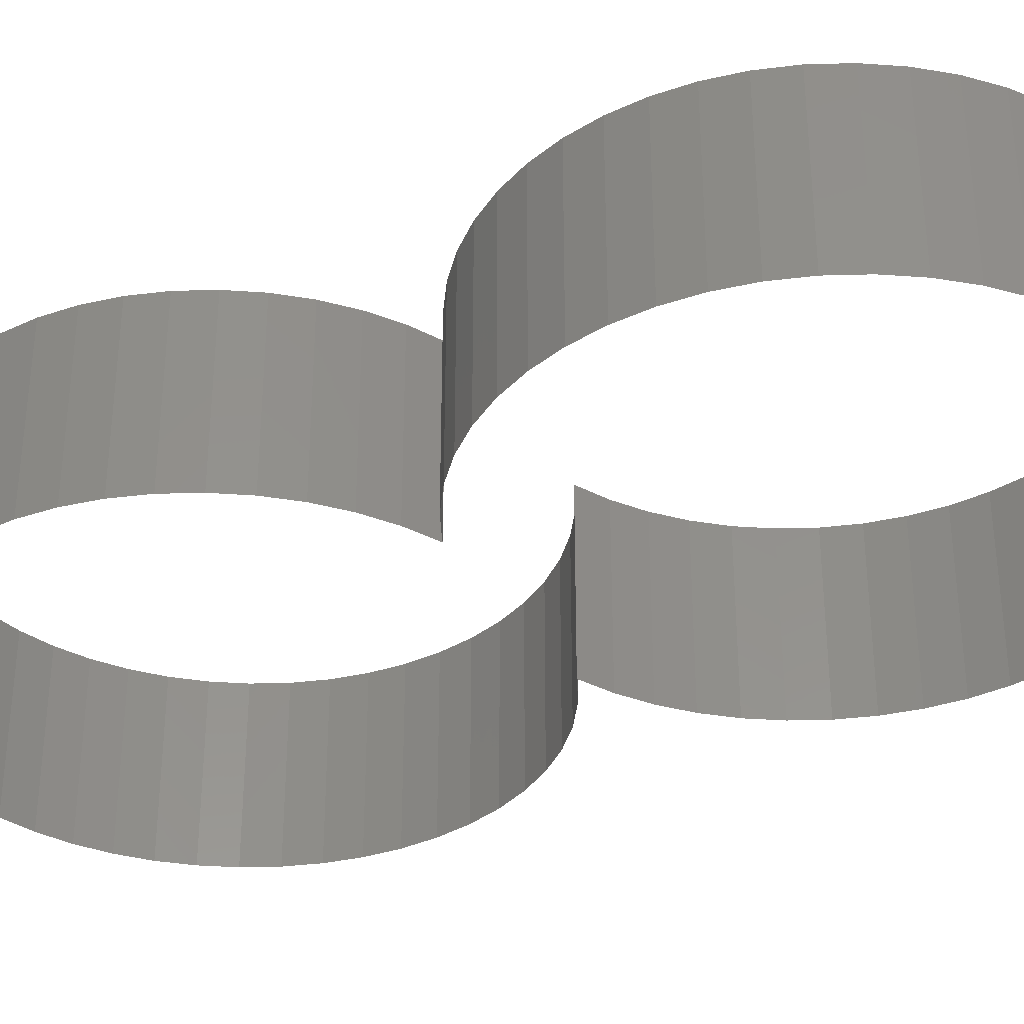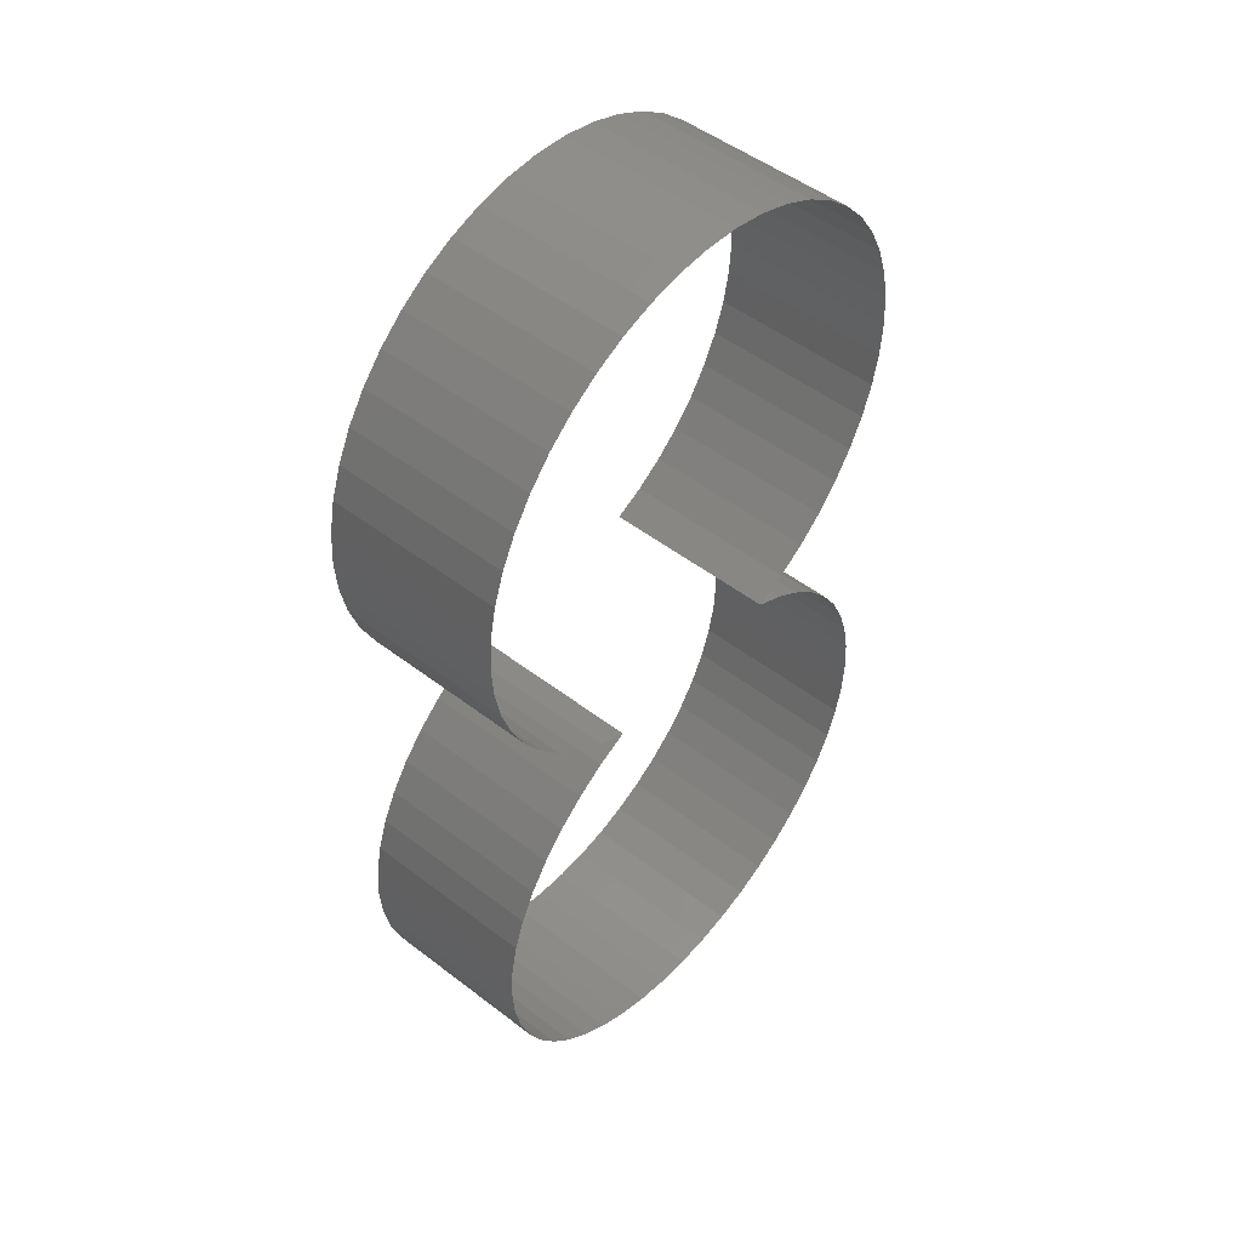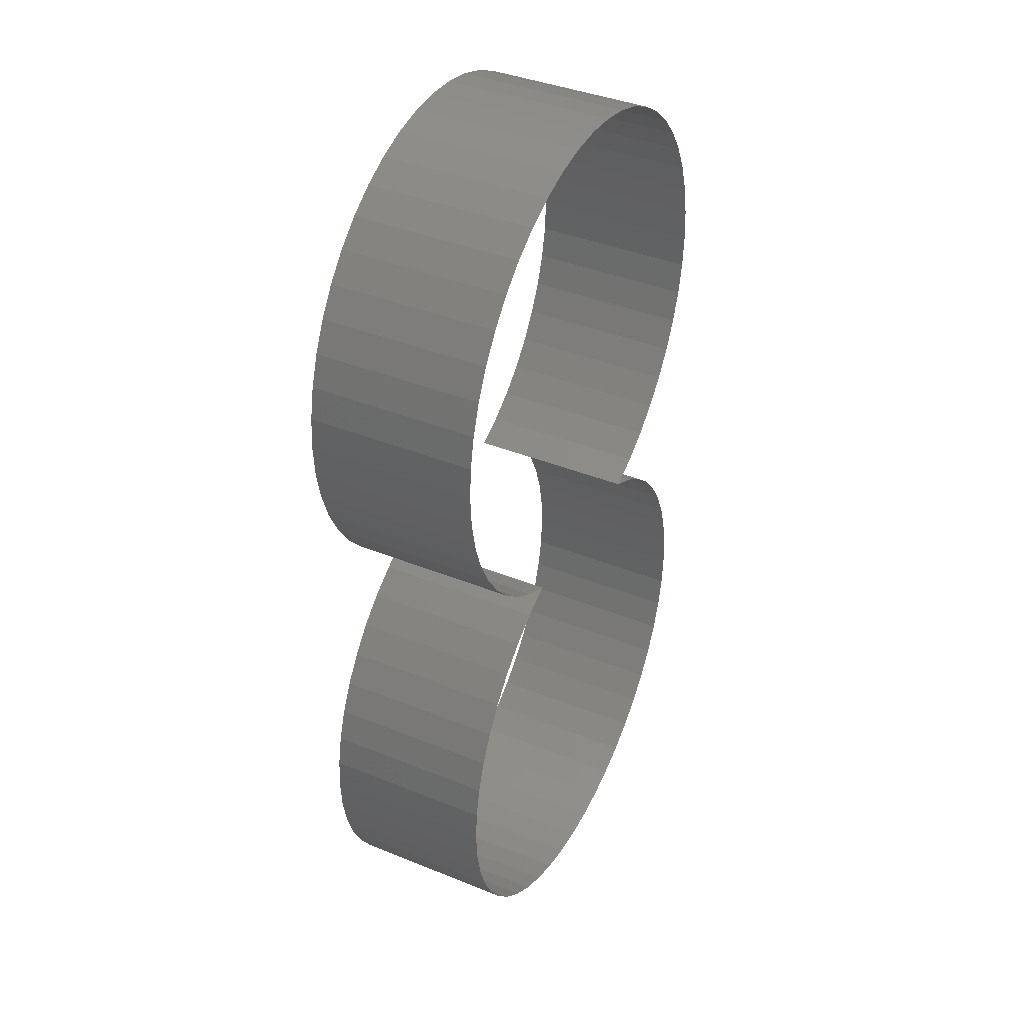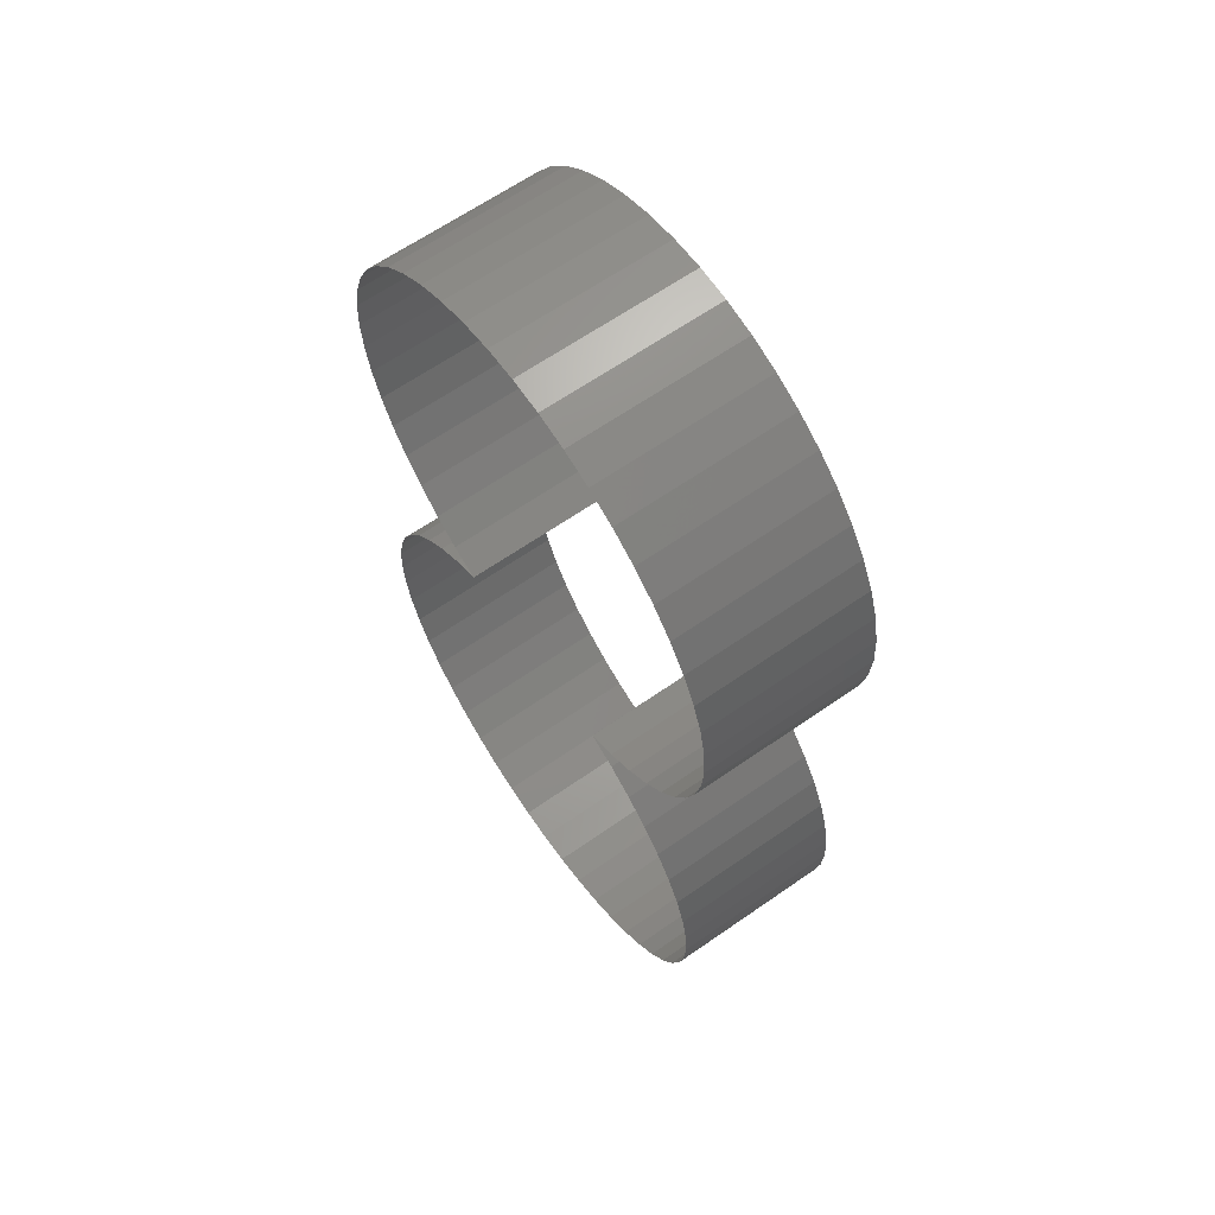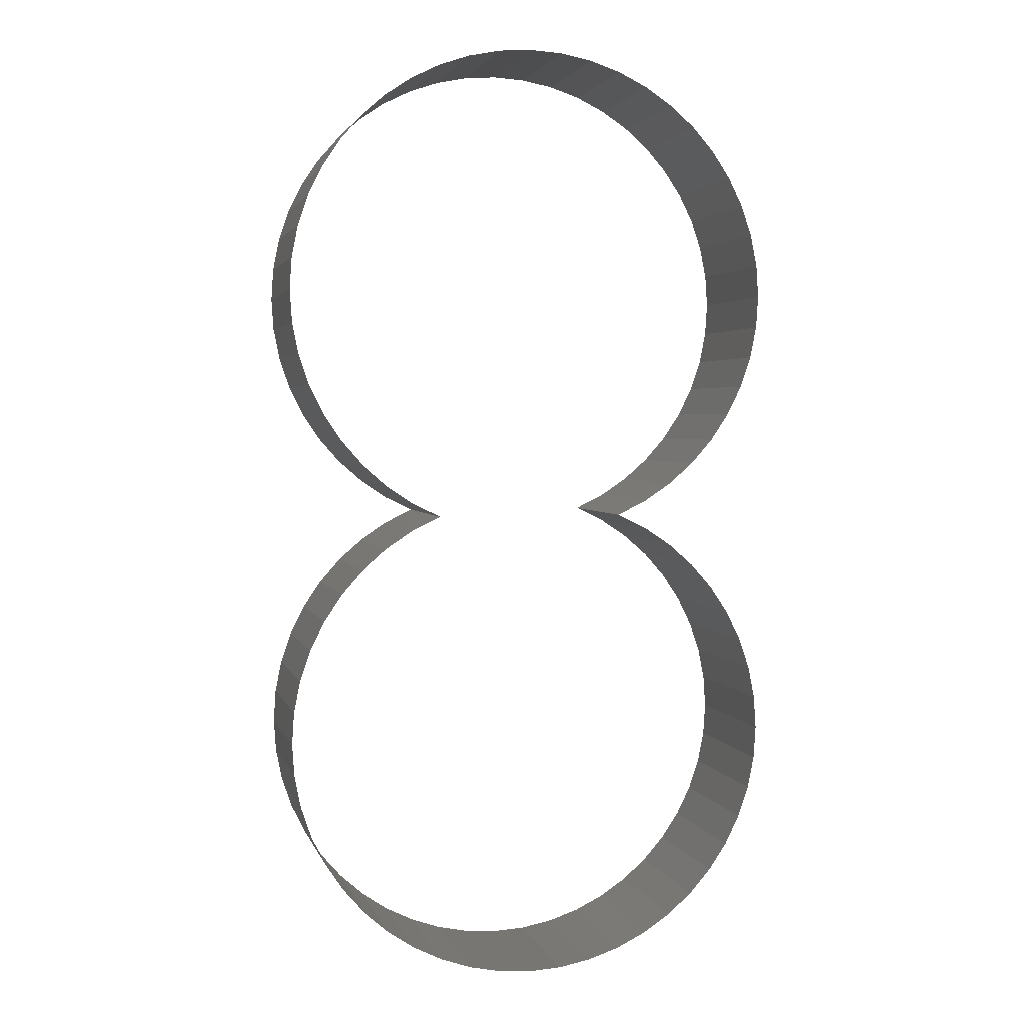
<metadata>
{"format":"stl","ext":"stl","renderer":"f3d","projection":"perspective","resolution":1024,"background":"white","views":[{"elev":-35.0,"azim":-61.7,"up":"+Y"},{"elev":49.7,"azim":-49.7,"up":"+Z"},{"elev":39.6,"azim":116.7,"up":"+Z"},{"elev":64.5,"azim":55.0,"up":"+Z"},{"elev":2.7,"azim":-13.3,"up":"+Z"}]}
</metadata>
<code>
# stl→obj: 172 verts, 168 faces
v 0.3 0 0.0345
v 0.2296 0 -0.0002
v 0.2296 0.4 -0.0002
v 0.3 0.4 0.0345
v 0.3652 0 0.0781
v 0.3652 0.4 0.0781
v 0.4243 0 0.1298
v 0.4243 0.4 0.1298
v 0.476 0 0.1888
v 0.476 0.4 0.1888
v 0.5196 0 0.2541
v 0.5196 0.4 0.2541
v 0.5543 0 0.3245
v 0.5543 0.4 0.3245
v 0.5796 0 0.3988
v 0.5796 0.4 0.3988
v 0.5949 0 0.4758
v 0.5949 0.4 0.4758
v 0.6 0 0.5541
v 0.6 0.4 0.5541
v 0.5948 0 0.6324
v 0.5948 0.4 0.6324
v 0.5795 0 0.7094
v 0.5795 0.4 0.7094
v 0.5543 0 0.7837
v 0.5543 0.4 0.7837
v 0.5196 0 0.8541
v 0.5196 0.4 0.8541
v 0.476 0 0.9193
v 0.476 0.4 0.9193
v 0.4243 0 0.9784
v 0.4243 0.4 0.9784
v 0.3652 0 1.03
v 0.3652 0.4 1.03
v 0.3 0 1.074
v 0.3 0.4 1.074
v 0.2296 0 1.108
v 0.2296 0.4 1.108
v 0.1553 0 1.134
v 0.1553 0.4 1.134
v 0.0783 0 1.149
v 0.0783 0.4 1.149
v 0 0 1.154
v 0 0.4 1.154
v -0.0783 0 1.149
v -0.0783 0.4 1.149
v -0.1553 0 1.134
v -0.1553 0.4 1.134
v -0.2296 0 1.108
v -0.2296 0.4 1.108
v -0.3 0 1.074
v -0.3 0.4 1.074
v -0.3652 0 1.03
v -0.3652 0.4 1.03
v -0.4243 0 0.9784
v -0.4243 0.4 0.9784
v -0.476 0 0.9193
v -0.476 0.4 0.9193
v -0.5196 0 0.8541
v -0.5196 0.4 0.8541
v -0.5543 0 0.7837
v -0.5543 0.4 0.7837
v -0.5796 0 0.7094
v -0.5796 0.4 0.7094
v -0.5949 0 0.6324
v -0.5949 0.4 0.6324
v -0.6 0 0.5541
v -0.6 0.4 0.5541
v -0.5948 0 0.4758
v -0.5948 0.4 0.4758
v -0.5795 0 0.3988
v -0.5795 0.4 0.3988
v -0.5543 0 0.3245
v -0.5543 0.4 0.3245
v -0.5196 0 0.2541
v -0.5196 0.4 0.2541
v -0.476 0 0.1888
v -0.476 0.4 0.1888
v -0.4243 0 0.1298
v -0.4243 0.4 0.1298
v -0.3652 0 0.0781
v -0.3652 0.4 0.0781
v -0.3 0 0.0344
v -0.3 0.4 0.0344
v -0.2296 0 -0.0002
v -0.2296 0.4 -0.0002
v -0.3 0 -0.0345
v -0.2296 0 0.0002
v -0.2296 0.4 0.0002
v -0.3 0.4 -0.0345
v -0.3652 0 -0.0781
v -0.3652 0.4 -0.0781
v -0.4243 0 -0.1298
v -0.4243 0.4 -0.1298
v -0.476 0 -0.1888
v -0.476 0.4 -0.1888
v -0.5196 0 -0.2541
v -0.5196 0.4 -0.2541
v -0.5543 0 -0.3245
v -0.5543 0.4 -0.3245
v -0.5796 0 -0.3988
v -0.5796 0.4 -0.3988
v -0.5949 0 -0.4758
v -0.5949 0.4 -0.4758
v -0.6 0 -0.5541
v -0.6 0.4 -0.5541
v -0.5948 0 -0.6324
v -0.5948 0.4 -0.6324
v -0.5795 0 -0.7094
v -0.5795 0.4 -0.7094
v -0.5543 0 -0.7837
v -0.5543 0.4 -0.7837
v -0.5196 0 -0.8541
v -0.5196 0.4 -0.8541
v -0.476 0 -0.9193
v -0.476 0.4 -0.9193
v -0.4243 0 -0.9784
v -0.4243 0.4 -0.9784
v -0.3652 0 -1.03
v -0.3652 0.4 -1.03
v -0.3 0 -1.074
v -0.3 0.4 -1.074
v -0.2296 0 -1.108
v -0.2296 0.4 -1.108
v -0.1553 0 -1.134
v -0.1553 0.4 -1.134
v -0.0783 0 -1.149
v -0.0783 0.4 -1.149
v -0 0 -1.154
v -0 0.4 -1.154
v 0.0783 0 -1.149
v 0.0783 0.4 -1.149
v 0.1553 0 -1.134
v 0.1553 0.4 -1.134
v 0.2296 0 -1.108
v 0.2296 0.4 -1.108
v 0.3 0 -1.074
v 0.3 0.4 -1.074
v 0.3652 0 -1.03
v 0.3652 0.4 -1.03
v 0.4243 0 -0.9784
v 0.4243 0.4 -0.9784
v 0.476 0 -0.9193
v 0.476 0.4 -0.9193
v 0.5196 0 -0.8541
v 0.5196 0.4 -0.8541
v 0.5543 0 -0.7837
v 0.5543 0.4 -0.7837
v 0.5796 0 -0.7094
v 0.5796 0.4 -0.7094
v 0.5949 0 -0.6324
v 0.5949 0.4 -0.6324
v 0.6 0 -0.5541
v 0.6 0.4 -0.5541
v 0.5948 0 -0.4758
v 0.5948 0.4 -0.4758
v 0.5795 0 -0.3988
v 0.5795 0.4 -0.3988
v 0.5543 0 -0.3245
v 0.5543 0.4 -0.3245
v 0.5196 0 -0.2541
v 0.5196 0.4 -0.2541
v 0.476 0 -0.1888
v 0.476 0.4 -0.1888
v 0.4243 0 -0.1298
v 0.4243 0.4 -0.1298
v 0.3652 0 -0.0781
v 0.3652 0.4 -0.0781
v 0.3 0 -0.0344
v 0.3 0.4 -0.0344
v 0.2296 0 0.0002
v 0.2296 0.4 0.0002
f 1 2 3
f 3 4 1
f 5 1 4
f 4 6 5
f 7 5 6
f 6 8 7
f 9 7 8
f 8 10 9
f 11 9 10
f 10 12 11
f 13 11 12
f 12 14 13
f 15 13 14
f 14 16 15
f 17 15 16
f 16 18 17
f 19 17 18
f 18 20 19
f 21 19 20
f 20 22 21
f 23 21 22
f 22 24 23
f 25 23 24
f 24 26 25
f 27 25 26
f 26 28 27
f 29 27 28
f 28 30 29
f 31 29 30
f 30 32 31
f 33 31 32
f 32 34 33
f 35 33 34
f 34 36 35
f 37 35 36
f 36 38 37
f 39 37 38
f 38 40 39
f 41 39 40
f 40 42 41
f 43 41 42
f 42 44 43
f 45 43 44
f 44 46 45
f 47 45 46
f 46 48 47
f 49 47 48
f 48 50 49
f 51 49 50
f 50 52 51
f 53 51 52
f 52 54 53
f 55 53 54
f 54 56 55
f 57 55 56
f 56 58 57
f 59 57 58
f 58 60 59
f 61 59 60
f 60 62 61
f 63 61 62
f 62 64 63
f 65 63 64
f 64 66 65
f 67 65 66
f 66 68 67
f 69 67 68
f 68 70 69
f 71 69 70
f 70 72 71
f 73 71 72
f 72 74 73
f 75 73 74
f 74 76 75
f 77 75 76
f 76 78 77
f 79 77 78
f 78 80 79
f 81 79 80
f 80 82 81
f 83 81 82
f 82 84 83
f 85 83 84
f 84 86 85
f 87 88 89
f 89 90 87
f 91 87 90
f 90 92 91
f 93 91 92
f 92 94 93
f 95 93 94
f 94 96 95
f 97 95 96
f 96 98 97
f 99 97 98
f 98 100 99
f 101 99 100
f 100 102 101
f 103 101 102
f 102 104 103
f 105 103 104
f 104 106 105
f 107 105 106
f 106 108 107
f 109 107 108
f 108 110 109
f 111 109 110
f 110 112 111
f 113 111 112
f 112 114 113
f 115 113 114
f 114 116 115
f 117 115 116
f 116 118 117
f 119 117 118
f 118 120 119
f 121 119 120
f 120 122 121
f 123 121 122
f 122 124 123
f 125 123 124
f 124 126 125
f 127 125 126
f 126 128 127
f 129 127 128
f 128 130 129
f 131 129 130
f 130 132 131
f 133 131 132
f 132 134 133
f 135 133 134
f 134 136 135
f 137 135 136
f 136 138 137
f 139 137 138
f 138 140 139
f 141 139 140
f 140 142 141
f 143 141 142
f 142 144 143
f 145 143 144
f 144 146 145
f 147 145 146
f 146 148 147
f 149 147 148
f 148 150 149
f 151 149 150
f 150 152 151
f 153 151 152
f 152 154 153
f 155 153 154
f 154 156 155
f 157 155 156
f 156 158 157
f 159 157 158
f 158 160 159
f 161 159 160
f 160 162 161
f 163 161 162
f 162 164 163
f 165 163 164
f 164 166 165
f 167 165 166
f 166 168 167
f 169 167 168
f 168 170 169
f 171 169 170
f 170 172 171

</code>
